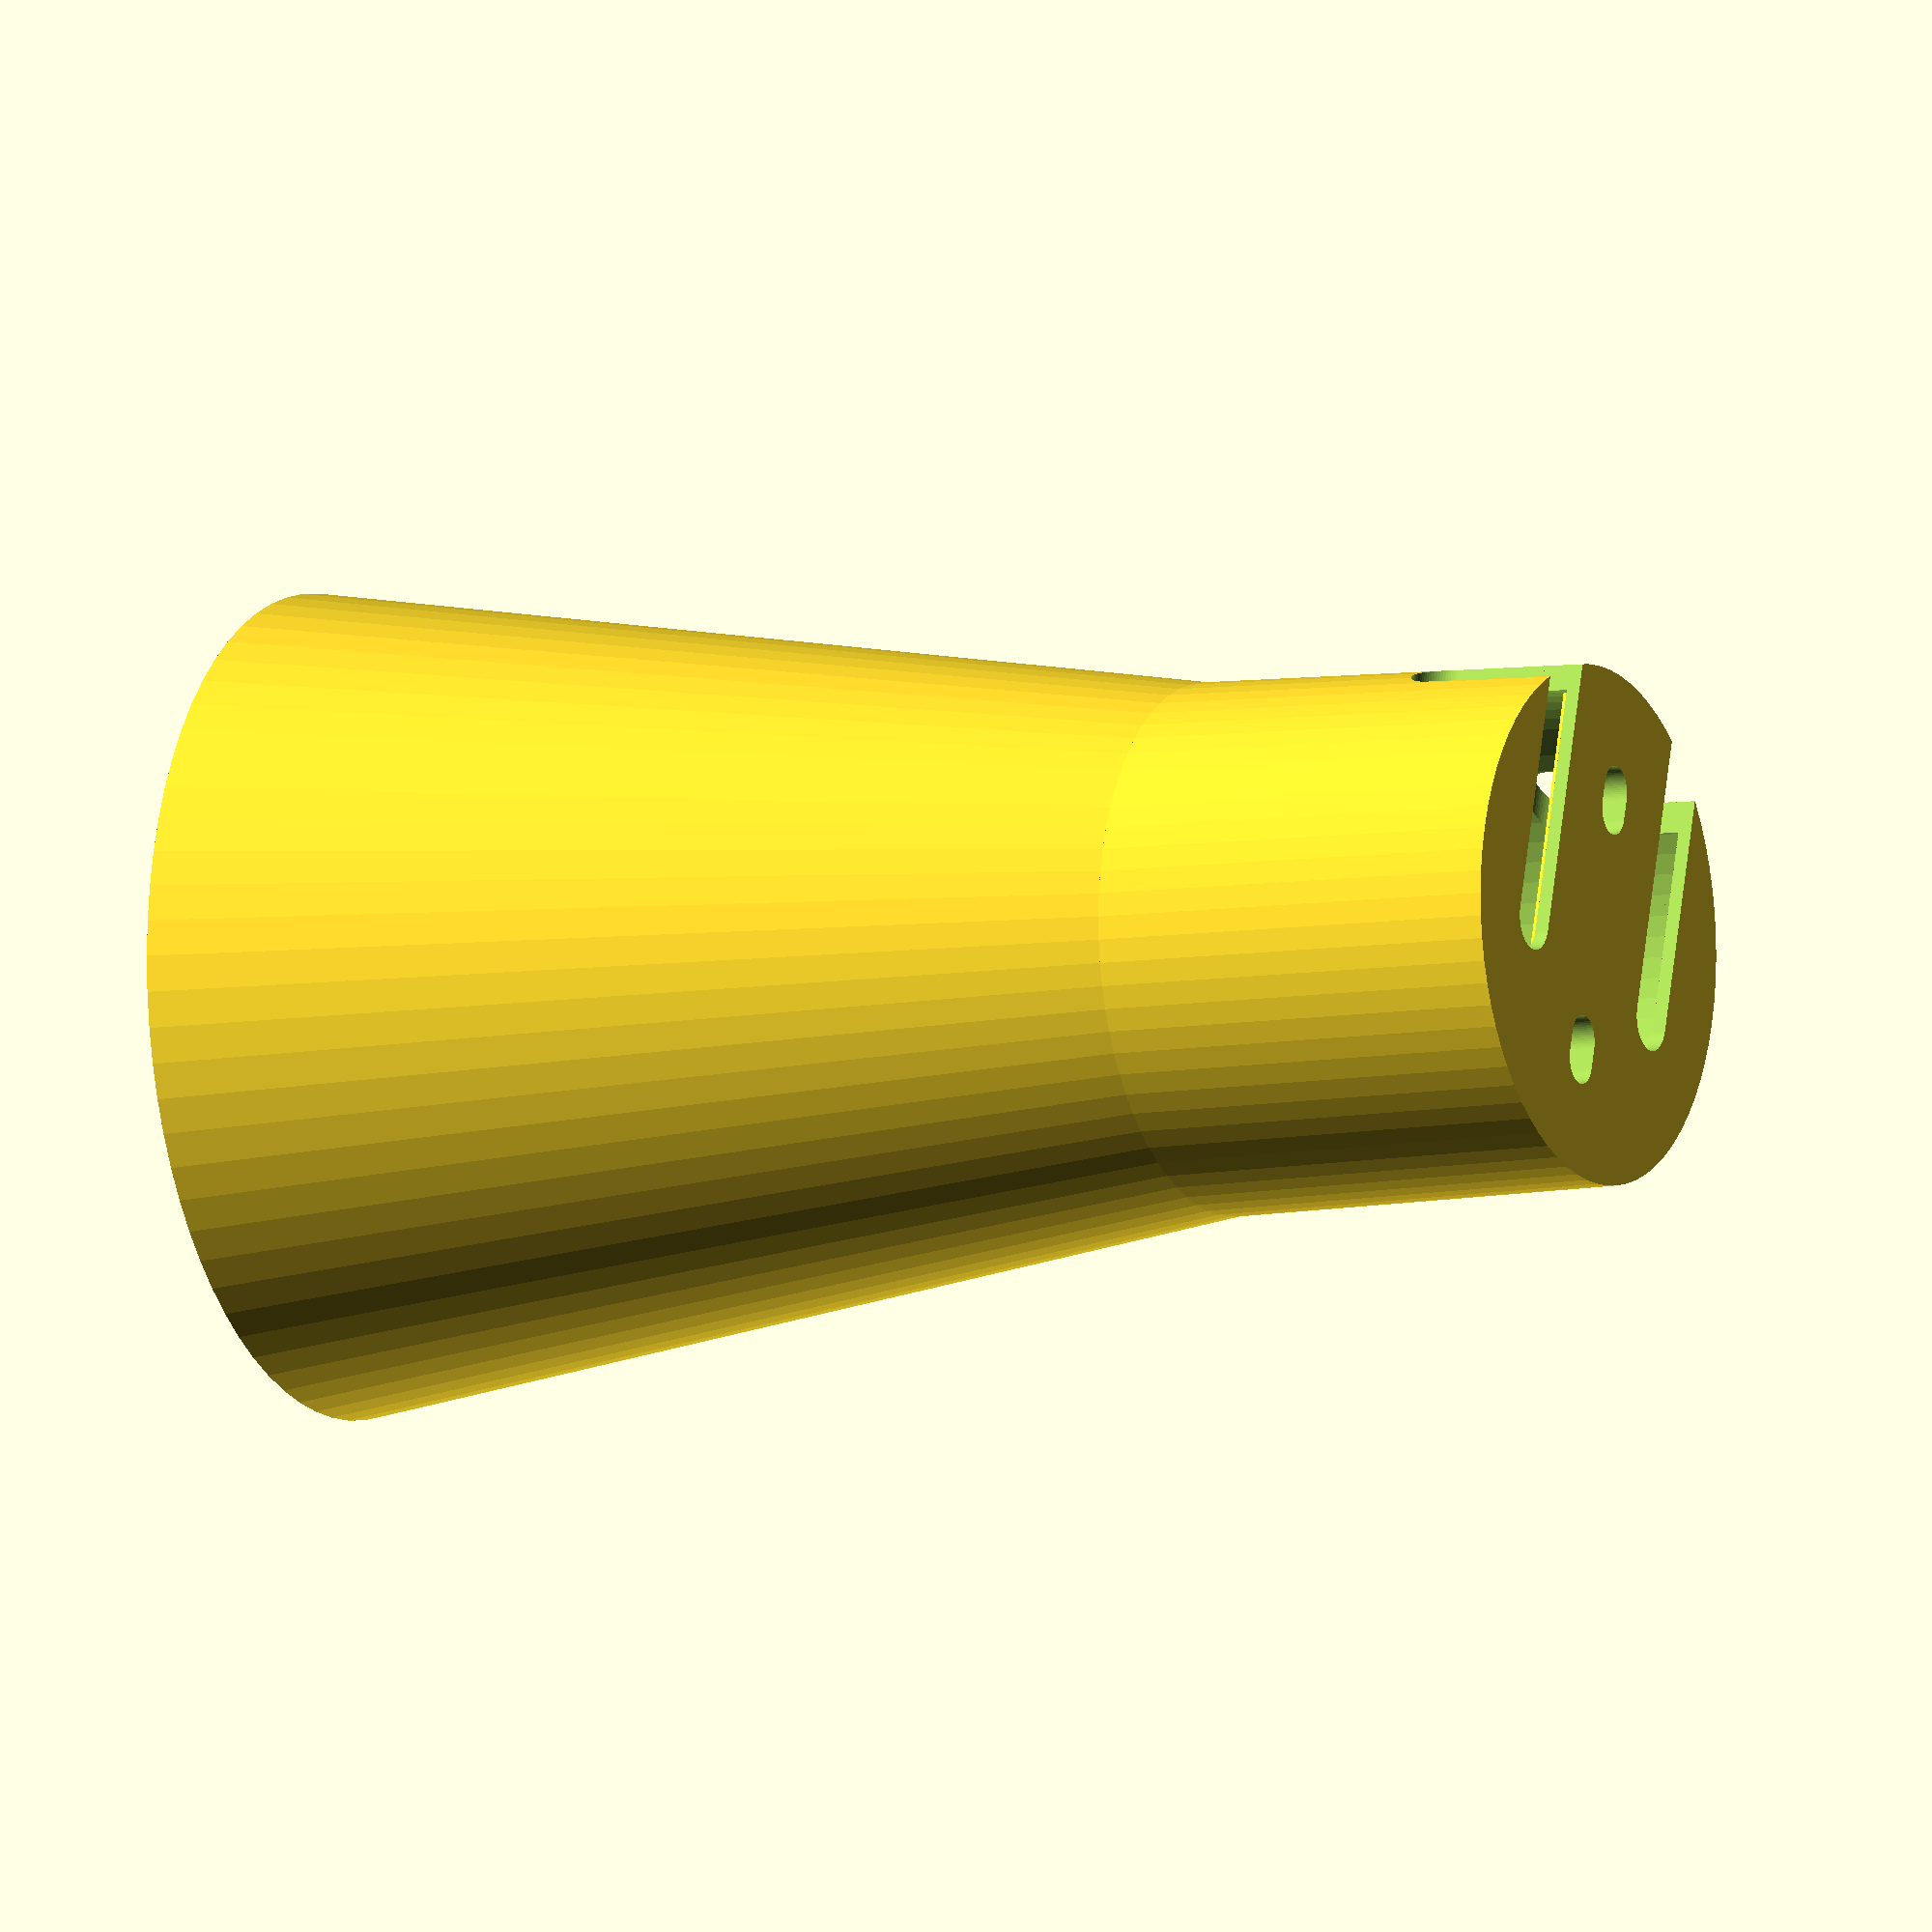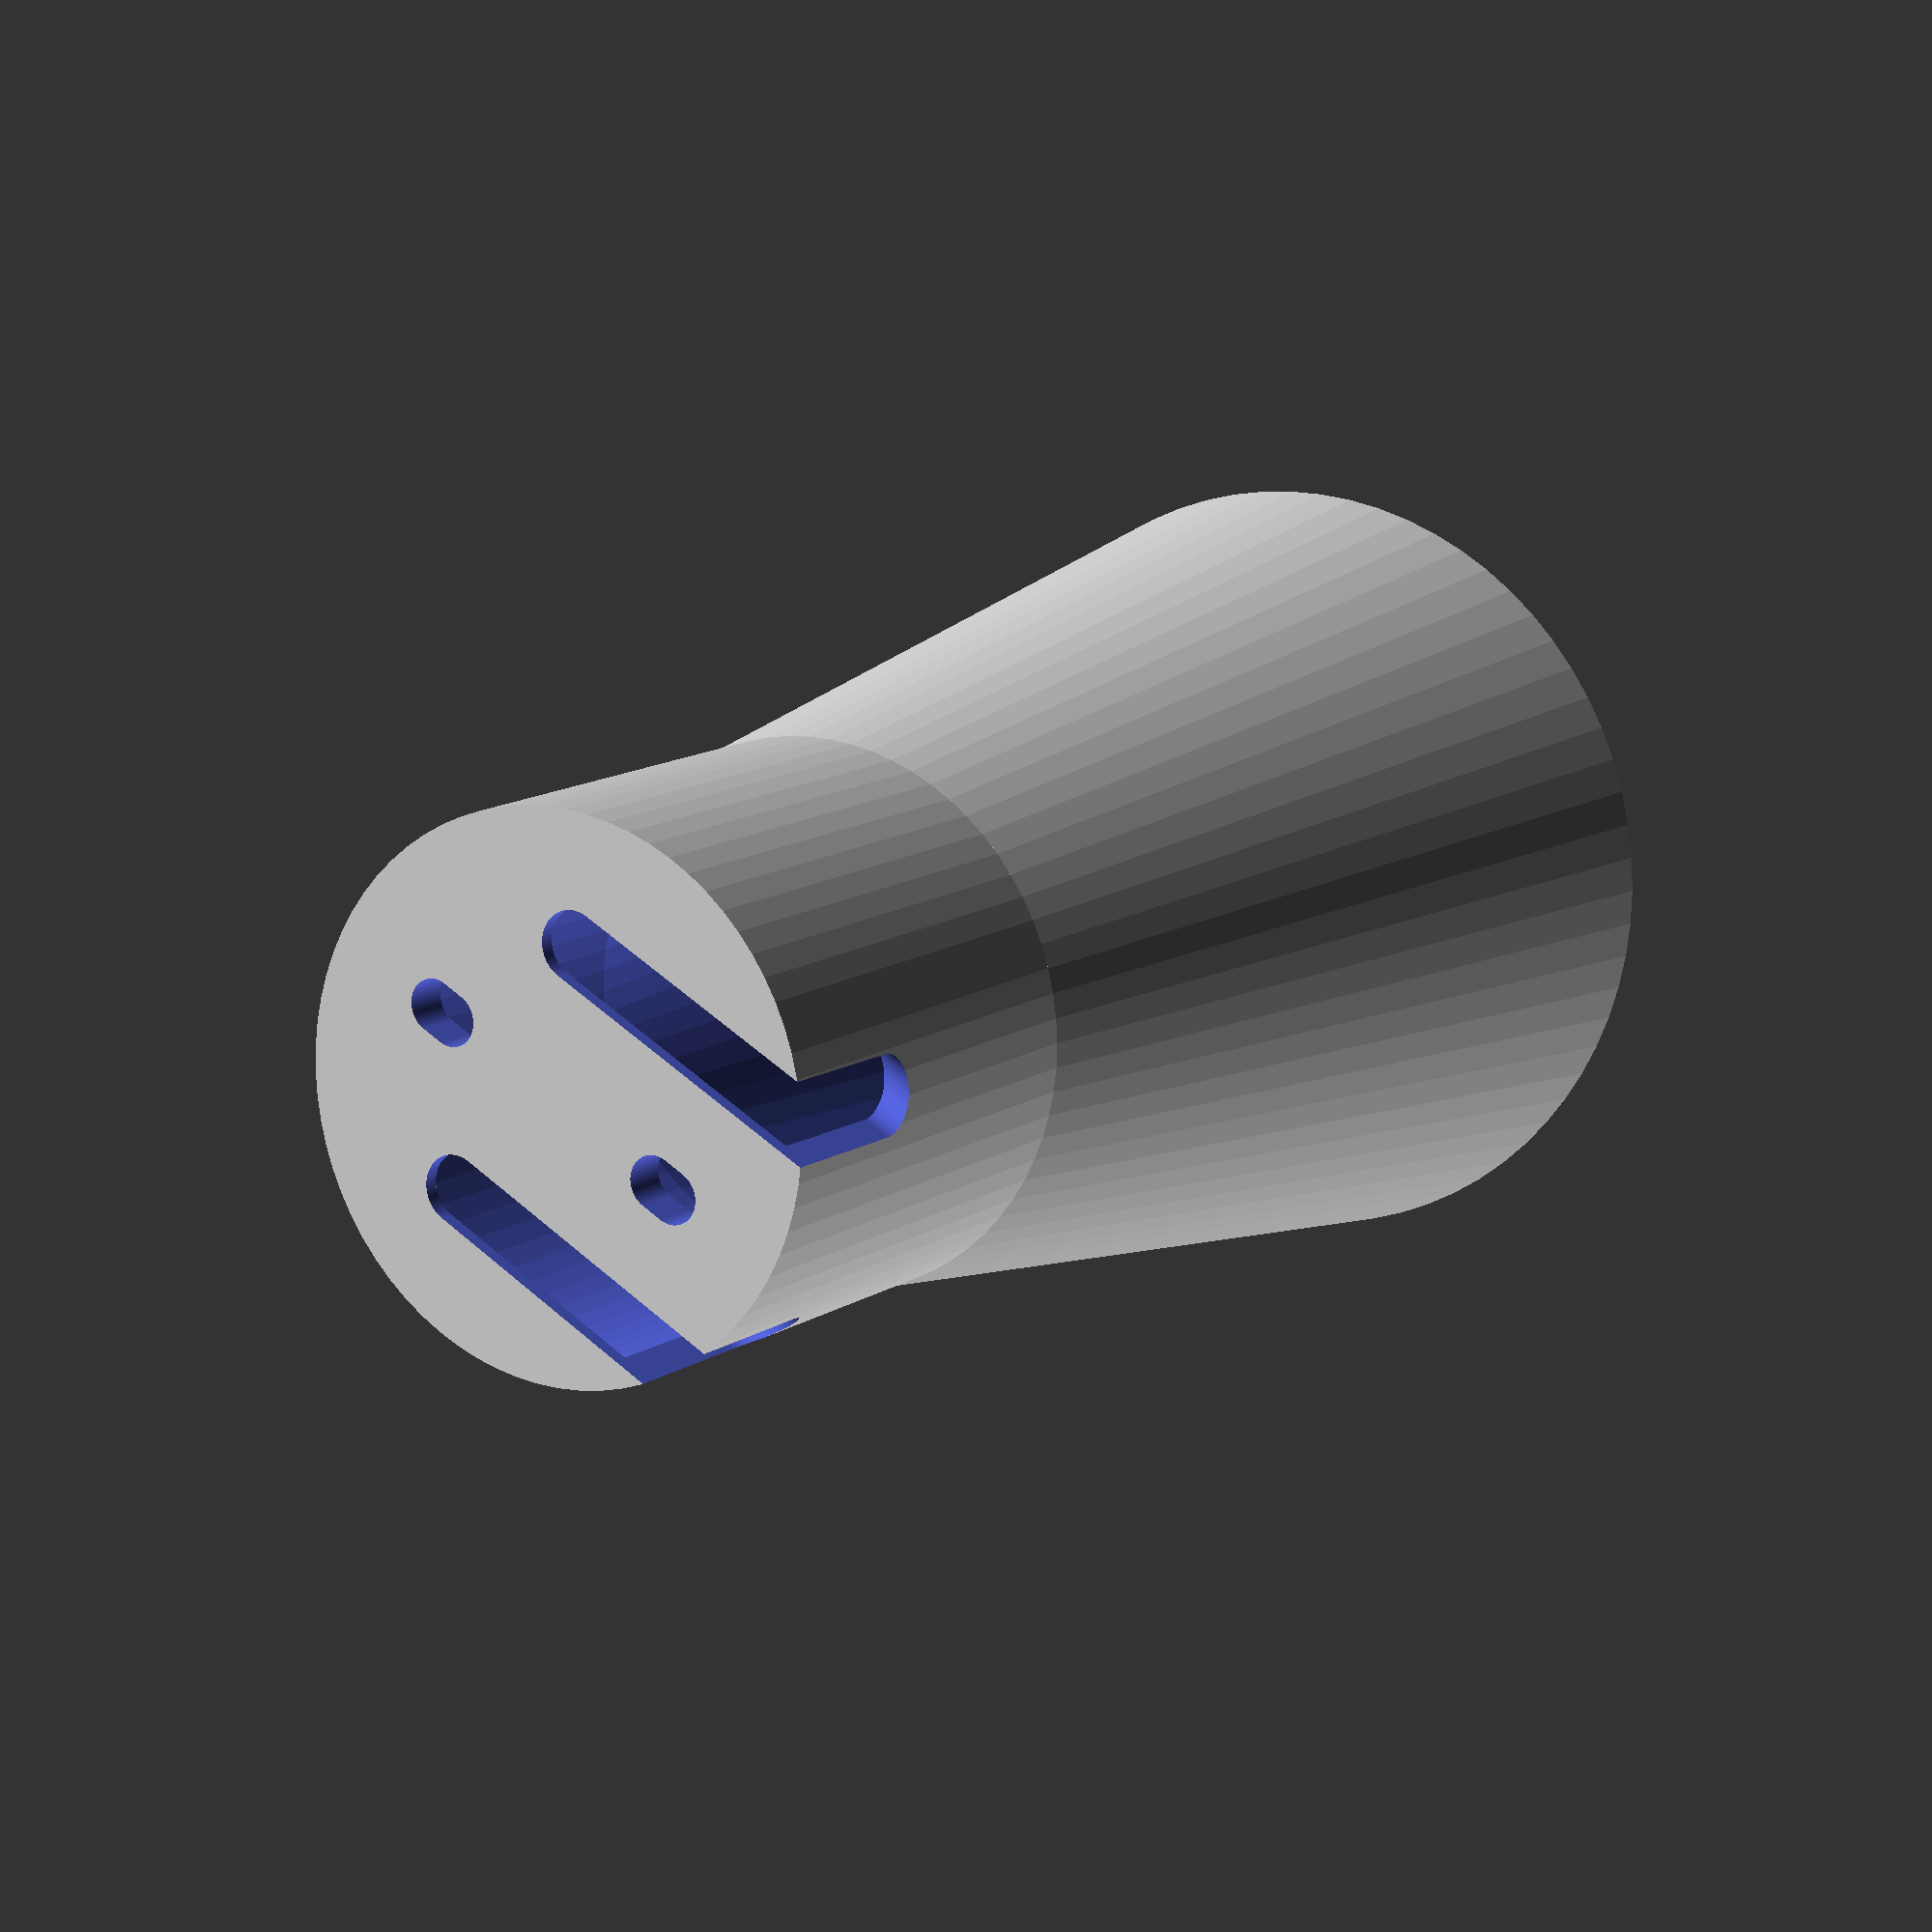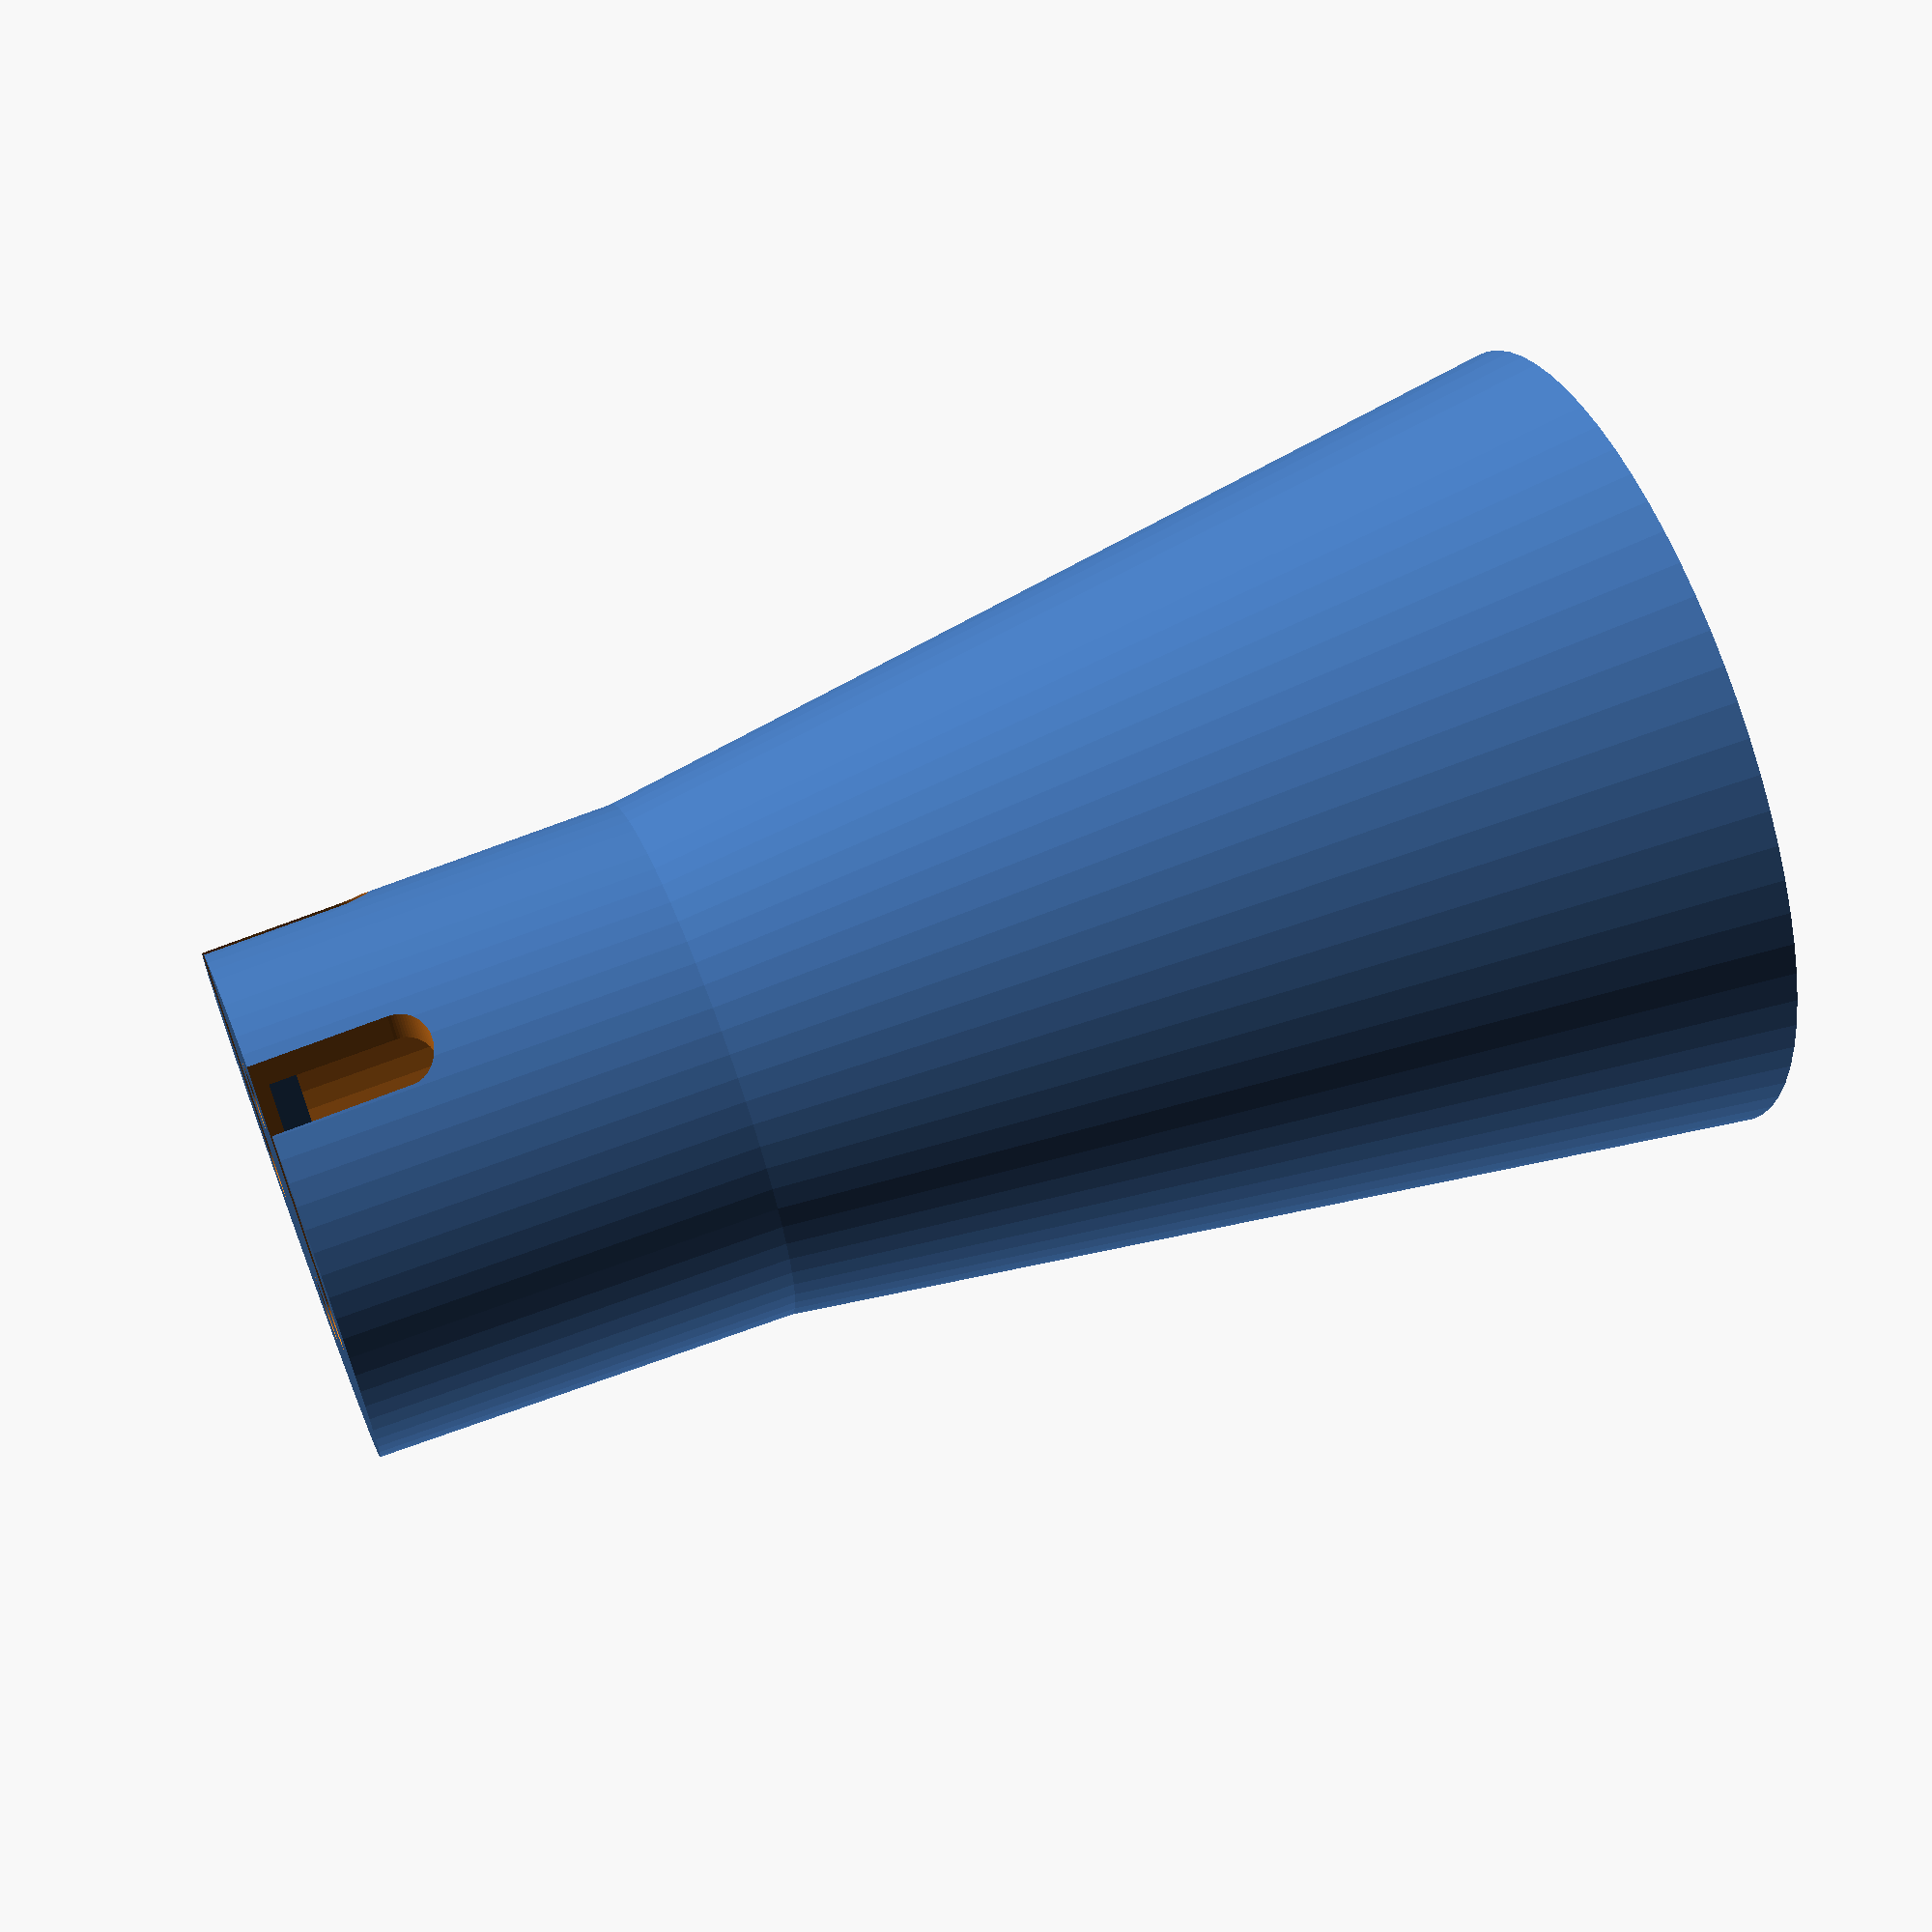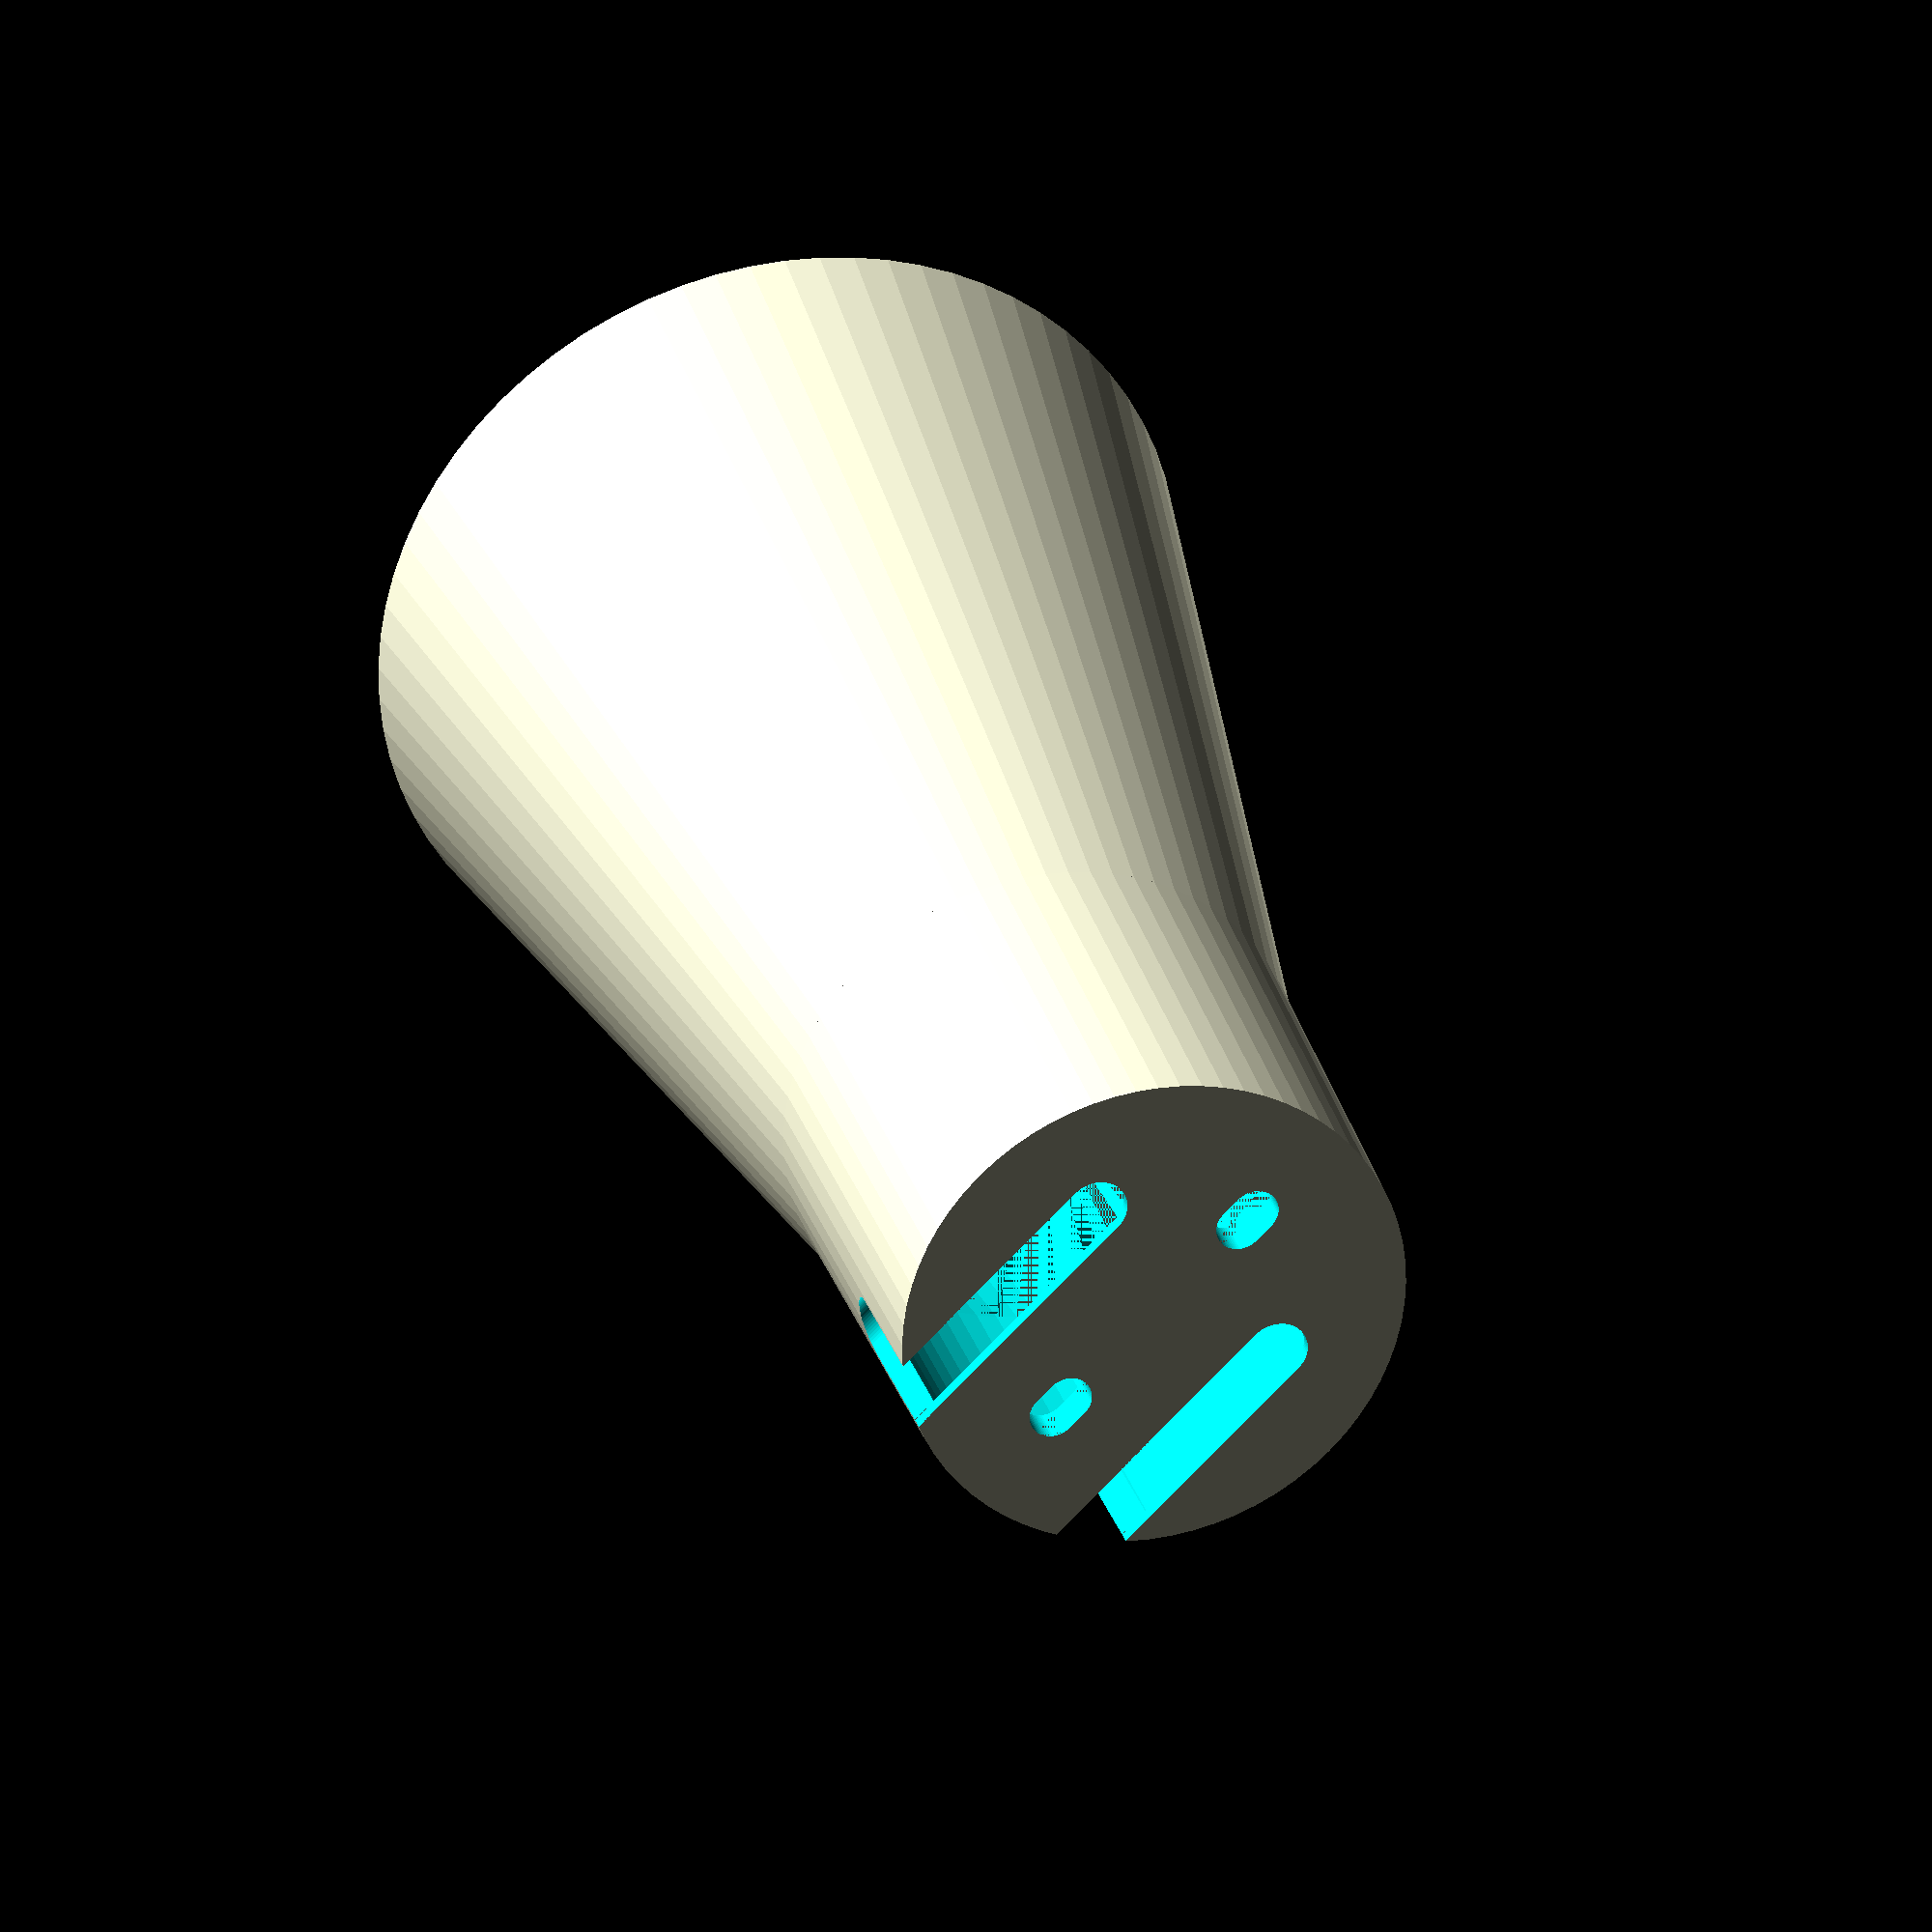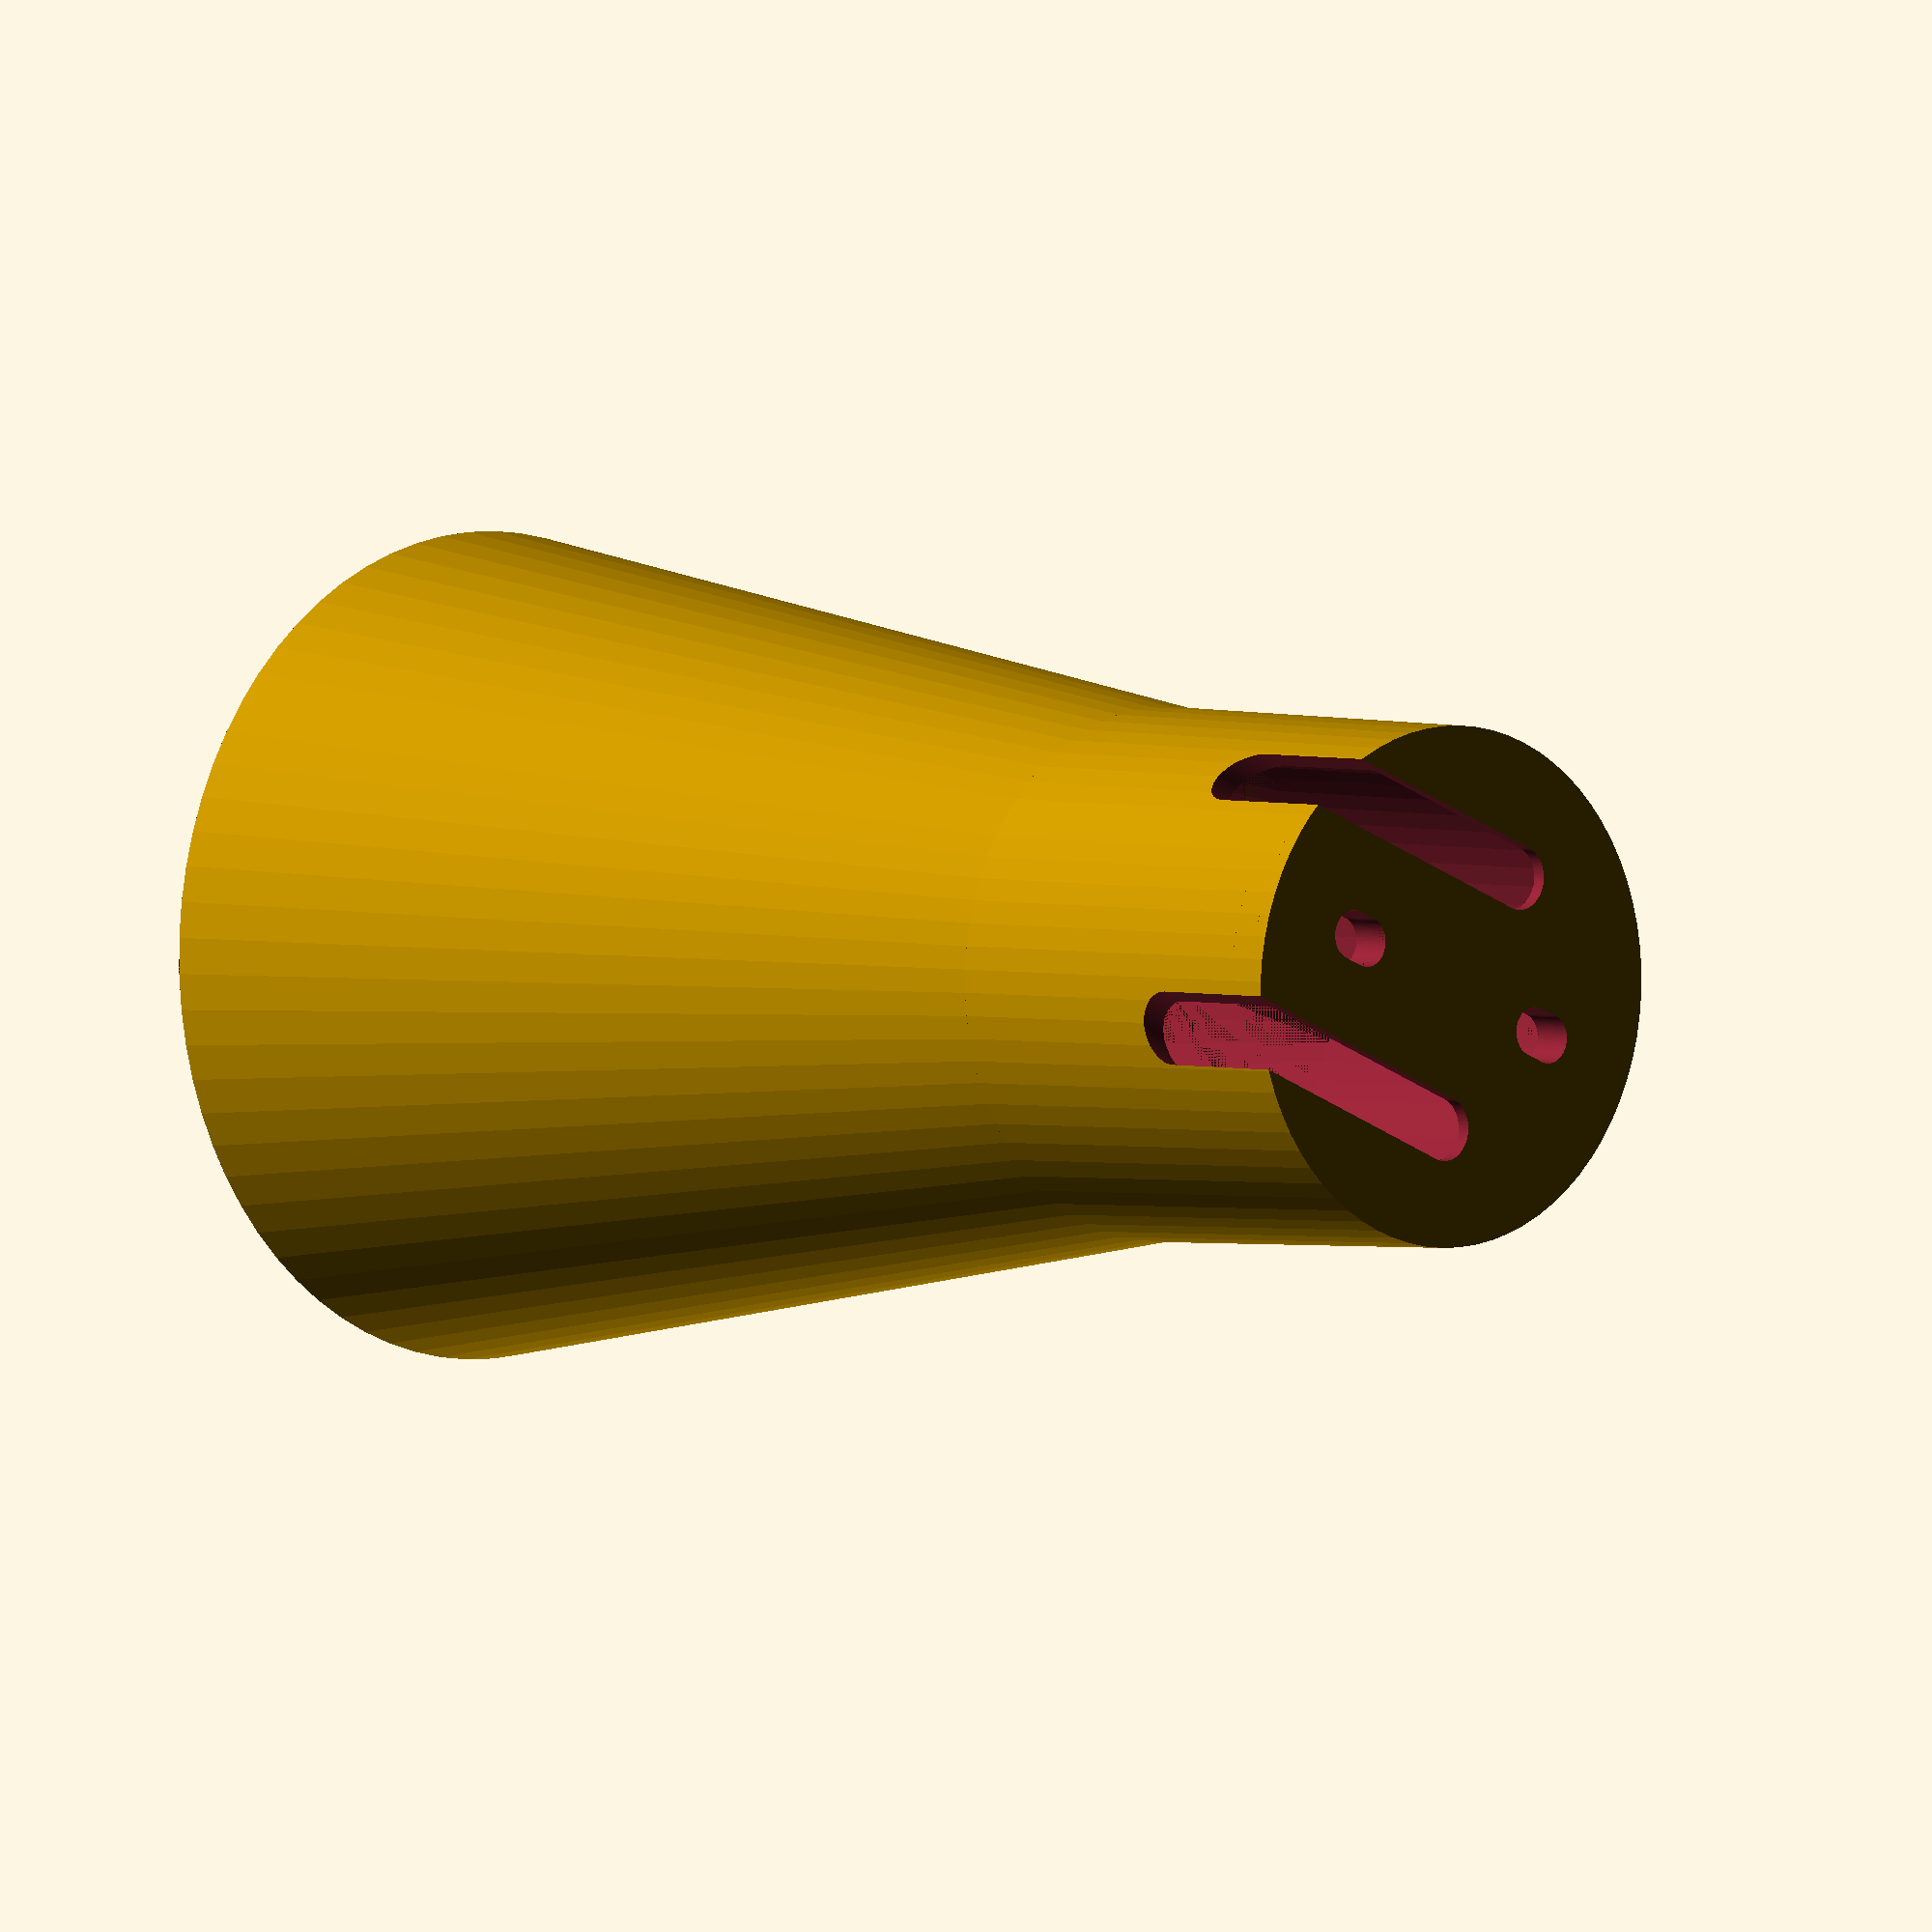
<openscad>
/* [Global] */

// preview[view:north west, tilt:top diagonal]

// What should be rendered
what			    = 2;		// [0:Center holder,1:Side holder,2:Lamp shade]

// Diameter of the bottom part from down to up
// Standard E14 socket is slightly wider on it's top

Bottom_Diameter    = 33.4;	// [33:50]
Top_Diameter       = 34.3;	// [34:60]

// Diameter of the top part (shading), the end edge is the outer limit
Added_Diameter     = 55;	     // [50:100]

// Height of the socket's part
Cylinder_Height    = 30;		// [30:100]

// Height of the shade part
Added_Height       = 70;		// [50:100]

// Height of the screws which will be cut from the bottom part
Screws_Height      = 12;		// [12:20]

// The thickness of the cylinder walls
Wall_Thickness     =  1.75;   // [1.75:thin,3:thick]

/* [Screws] */

// There are two types of screws.
// A is the screw which holds holder and shading part together.
// B is the screw which holds the wires.

Screw_Spacing      = 19;	      // [15:25]
A_Screw_Radius     =  1.75;    // [1.5:thin,2:thick]
B_Screw_Radius     =  2.25;    // [2.25:thin:3:thick]

/* [Box parameters] */

// This is the box on the top of the socket
Box_Width          =  8;  // [6:10]
Box_Height         =  2;  // [2:3]
Bottom_Thickness   =  1;  // [1:3]

/* [Rod] */

// Diameter of the rod which goes through the upper part
Rod_Diameter       =  8.1; // [6:12]

/* [Hidden] */

Cylinder_Thickness = Wall_Thickness * 2;
Screw_Center       =  5 - 2*A_Screw_Radius;
fudge              =  0.01;

module bigger_elipse_hole() {
  union() {
    translate([0, Bottom_Diameter / -2.5, - Screws_Height]) linear_extrude(height = Screws_Height * 2 - B_Screw_Radius) hull() {
      translate([0, Bottom_Diameter / -2, 0]) circle(r = B_Screw_Radius, $fn = 72);
      translate([0, Bottom_Diameter / 2, 0]) circle(r = B_Screw_Radius, $fn = 72);
    }
    translate([0, Bottom_Diameter / 3, Screws_Height - B_Screw_Radius]) rotate([90, 0, 0]) cylinder(r = B_Screw_Radius, h = Bottom_Diameter, $fn = 72);
  }
}

module inner_plain_bottom_with_holes() {
  inner_fn = 72;
  difference() {
    cylinder(r1 = (Bottom_Diameter + Cylinder_Thickness) / 2, r2 = Bottom_Diameter / 2, h = Cylinder_Height / 2, $fn = inner_fn);
    translate([0, 0, Wall_Thickness])
      cylinder(r   = Bottom_Diameter / 2 - Cylinder_Thickness,
               h   = Cylinder_Height / 2 + fudge,
               $fn = inner_fn);

    translate([0, Screw_Spacing / -2, Cylinder_Height / 2 + Wall_Thickness])
      screw_elipse_hole();
    translate([0, Screw_Spacing / 2, Cylinder_Height / 2 + Wall_Thickness])
      screw_elipse_hole();

    translate([0, Screw_Spacing / -2, -fudge]) screw_elipse_hole();
    translate([0, Screw_Spacing / 2, -fudge]) screw_elipse_hole();

    rotate([0, 0, 90]) {
      translate([0, Screw_Spacing / -2, -fudge]) rotate([0, 0, -90]) scale([2, 3, 1]) screw_elipse_hole();
      translate([0, Screw_Spacing / 2, -fudge]) rotate([0, 0, -90]) scale([2, 3, 1]) screw_elipse_hole();
    }
  }
}

module inner_plain_cylinder() {
  inner_fn = 72;
  difference() {
    cylinder(r1 = (Bottom_Diameter + Cylinder_Thickness) / 2, r2 = (Top_Diameter + Cylinder_Thickness) / 2, h = Cylinder_Height, $fn = inner_fn);
    translate([0, 0, fudge / -2])
      cylinder(r1 = Bottom_Diameter / 2, r2 = Top_Diameter / 2, h = Cylinder_Height + fudge, $fn = inner_fn);
  }
}

module inner_cylinder() {
  difference() {
    inner_plain_cylinder();

    rotate([0, 0, -90]) {
      translate([0, Screw_Spacing / -2, 0]) rotate([0, 0, 90]) bigger_elipse_hole();
      translate([0, Screw_Spacing / 2, 0])  rotate([0, 0, 90]) bigger_elipse_hole();
    }

  }
}

module outer_cylinder() {
  outer_fn = 72;
  translate([0, 0, Cylinder_Height - fudge])
    difference() {
      cylinder(r1  = (Top_Diameter + Cylinder_Thickness) / 2,
               r2  = (Added_Diameter + Cylinder_Thickness) / 2,
               h   = Added_Height + fudge,
               $fn = outer_fn);
      translate([0, 0, fudge / -2])
        cylinder(r1  = Top_Diameter / 2,
                 r2  = Added_Diameter / 2,
                 h   = Added_Height + 2 * fudge,
                 $fn = outer_fn);
    }
}

module screw_elipse_hole() {
  translate([0, 0, Cylinder_Height / -2]) linear_extrude(height = Cylinder_Height) hull() {
    translate([0, Screw_Center / -2, 0]) circle(r = A_Screw_Radius, $fn = 72);
    translate([0, Screw_Center / 2, 0]) circle(r = A_Screw_Radius, $fn = 72);
  }
}

module inner_cylinder_bottom() {
  cylinder(r = (Bottom_Diameter + Cylinder_Thickness) / 2, h = Bottom_Thickness, $fn = 72);
  translate([0, 0, Bottom_Thickness - fudge])
    intersection() {
      cylinder(r = (Bottom_Diameter + Cylinder_Thickness) / 2, h = Box_Height + fudge, $fn = 72);
	 translate([Box_Width / -2, - Bottom_Diameter, 0])
        cube([Box_Width, Bottom_Diameter * 2, Box_Height + fudge]);
    }
}

module inner_cylinder_bottom_with_holes() {
  difference() {
    inner_cylinder_bottom();
    translate([0, Screw_Spacing / -2, 0]) screw_elipse_hole();
    translate([0, Screw_Spacing / 2, 0]) screw_elipse_hole();

    rotate([0, 0, -90]) {
      translate([0, Screw_Spacing / -2, 0]) rotate([0, 0, 90]) bigger_elipse_hole();
      translate([0, Screw_Spacing / 2, 0])  rotate([0, 0, 90]) bigger_elipse_hole();
    }

  }
}

module inner_plain_with_tycka(tycka_type = 1) {
  inner_fn = 72;
  cube_xy  = Screw_Spacing / 2 - 2 * A_Screw_Radius + fudge;
  cube_hl  = cube_xy - 2 * A_Screw_Radius;
  difference() {
    rotate([0, 0, 90]) union() {
      inner_plain_bottom_with_holes();
      translate([- cube_xy, - cube_xy, 0])
        cube([2 * cube_xy, 2 * cube_xy, Cylinder_Height / 3 + Cylinder_Thickness]);

      translate([- cube_xy, - Bottom_Diameter / 2 + Cylinder_Thickness, 0])
        difference() {
          cube([cube_hl, Bottom_Diameter - 2 * Cylinder_Thickness, Cylinder_Height / 2 - fudge]);
          translate([-fudge, Bottom_Diameter / 2 - 2 * cube_xy, cube_xy]) hull() {
            rotate([0, 90, 0]) cylinder(r = 1, h = cube_hl + 2 * fudge, $fn = inner_fn);
            translate([0, 0, Cylinder_Height / 2])
              rotate([0, 90, 0])
                cylinder(r = 3, h = cube_hl + 2 * fudge, $fn = inner_fn);
          }
          translate([-fudge, Bottom_Diameter - 2 * cube_xy, cube_xy]) hull() {
            rotate([0, 90, 0]) cylinder(r = 1, h = cube_hl + 2 * fudge, $fn = inner_fn);
            translate([0, 0, Cylinder_Height / 2])
              rotate([0, 90, 0])
                cylinder(r = 3, h = cube_hl + 2 * fudge, $fn = inner_fn);
          }
        }
      translate([cube_xy - cube_hl, - Bottom_Diameter / 2 + Cylinder_Thickness, 0])
        difference() {
          cube([cube_hl, Bottom_Diameter - 2 * Cylinder_Thickness, Cylinder_Height / 2 - fudge]);
          translate([-fudge, Bottom_Diameter / 2 - 2 * cube_xy, cube_xy]) hull() {
            rotate([0, 90, 0]) cylinder(r = 1, h = cube_hl + 2 * fudge, $fn = inner_fn);
            translate([0, 0, Cylinder_Height / 2])
              rotate([0, 90, 0])
                cylinder(r = 3, h = cube_hl + 2 * fudge, $fn = inner_fn);
          }
          translate([-fudge, Bottom_Diameter - 2 * cube_xy, cube_xy]) hull() {
            rotate([0, 90, 0]) cylinder(r = 1, h = cube_hl + 2 * fudge, $fn = inner_fn);
            translate([0, 0, Cylinder_Height / 2])
              rotate([0, 90, 0])
                cylinder(r = 3, h = cube_hl + 2 * fudge, $fn = inner_fn);
          }
        }
    }
    if (tycka_type == 1) {
      translate([0, - (Bottom_Diameter + Cylinder_Thickness + fudge) / 2, Cylinder_Height / 4]) rotate([0, 90, 90]) cylinder(r = Rod_Diameter / 2 + fudge, h = Bottom_Diameter + Cylinder_Thickness + fudge, $fn = inner_fn);
	} else {
       translate([0, - (Bottom_Diameter + Cylinder_Thickness + fudge) / 2, Cylinder_Height / 4]) rotate([0, 90, 90]) cylinder(r = Rod_Diameter / 2 + fudge, h = (Bottom_Diameter + Cylinder_Thickness + fudge) / 2 + cube_xy - cube_hl, $fn = inner_fn);
     }
  }
}

module lampicka() {
  inner_cylinder();
  inner_cylinder_bottom_with_holes();
  outer_cylinder();
}

module lampicka_modifier() {
  intersection() {
    lampicka();
    translate([0, 0, Screws_Height + fudge]) cylinder(r = Added_Diameter + fudge, h = Added_Height + Cylinder_Height);
  }
}

// lampicka_modifier();
// lampicka();

if (what == 0) {
  inner_plain_with_tycka(1);
} else if (what == 1) {
  inner_plain_with_tycka(2);
} else {
  lampicka();
}


// translate([0, - 200, Cylinder_Height / 4]) rotate([0, 90, 90]) cylinder(r = Rod_Diameter / 2 + fudge, h = 400, $fn = 72);
</openscad>
<views>
elev=187.4 azim=344.5 roll=63.2 proj=o view=wireframe
elev=168.8 azim=240.6 roll=329.1 proj=p view=solid
elev=296.4 azim=209.2 roll=248.5 proj=p view=solid
elev=149.4 azim=134.0 roll=15.4 proj=o view=wireframe
elev=177.7 azim=67.4 roll=43.2 proj=o view=solid
</views>
